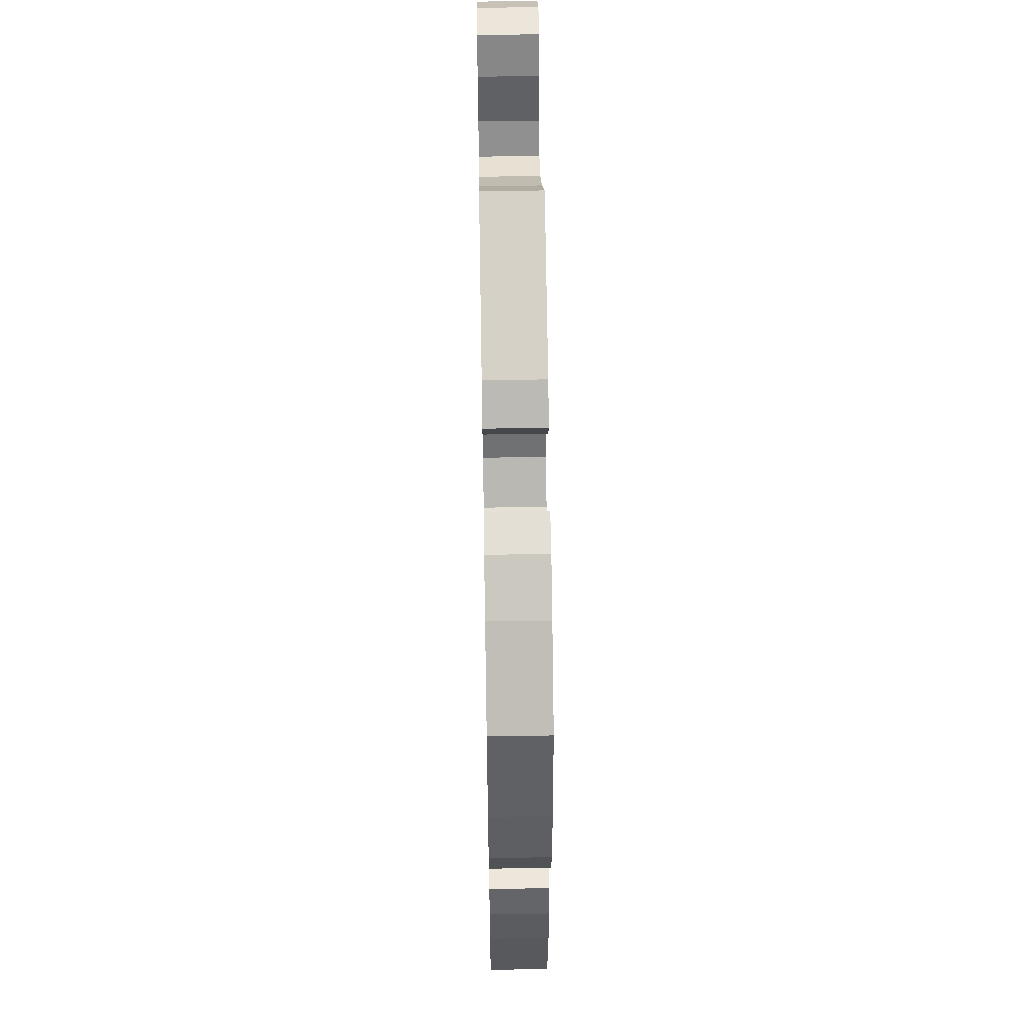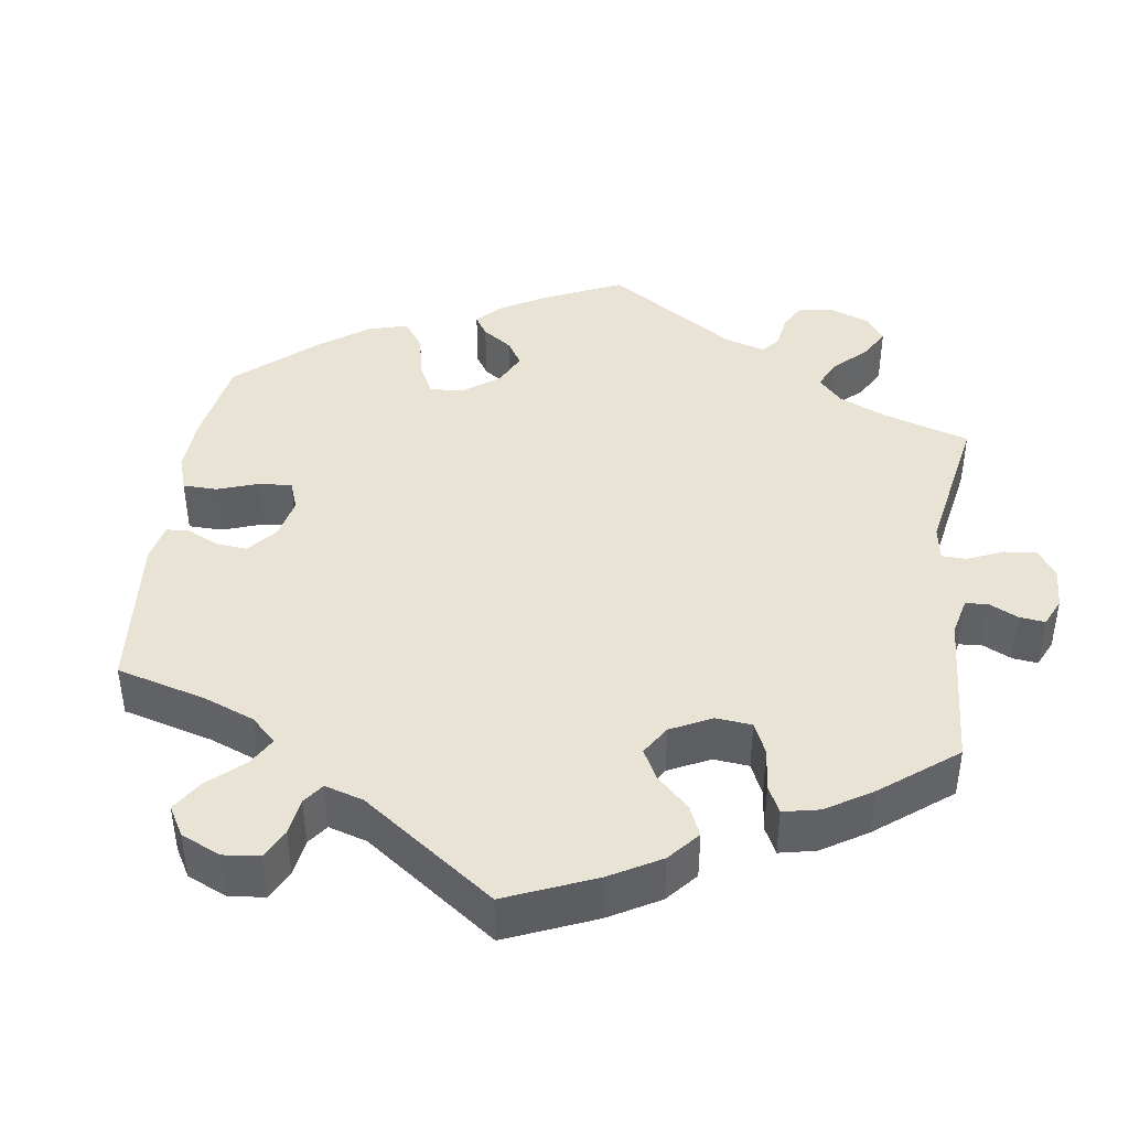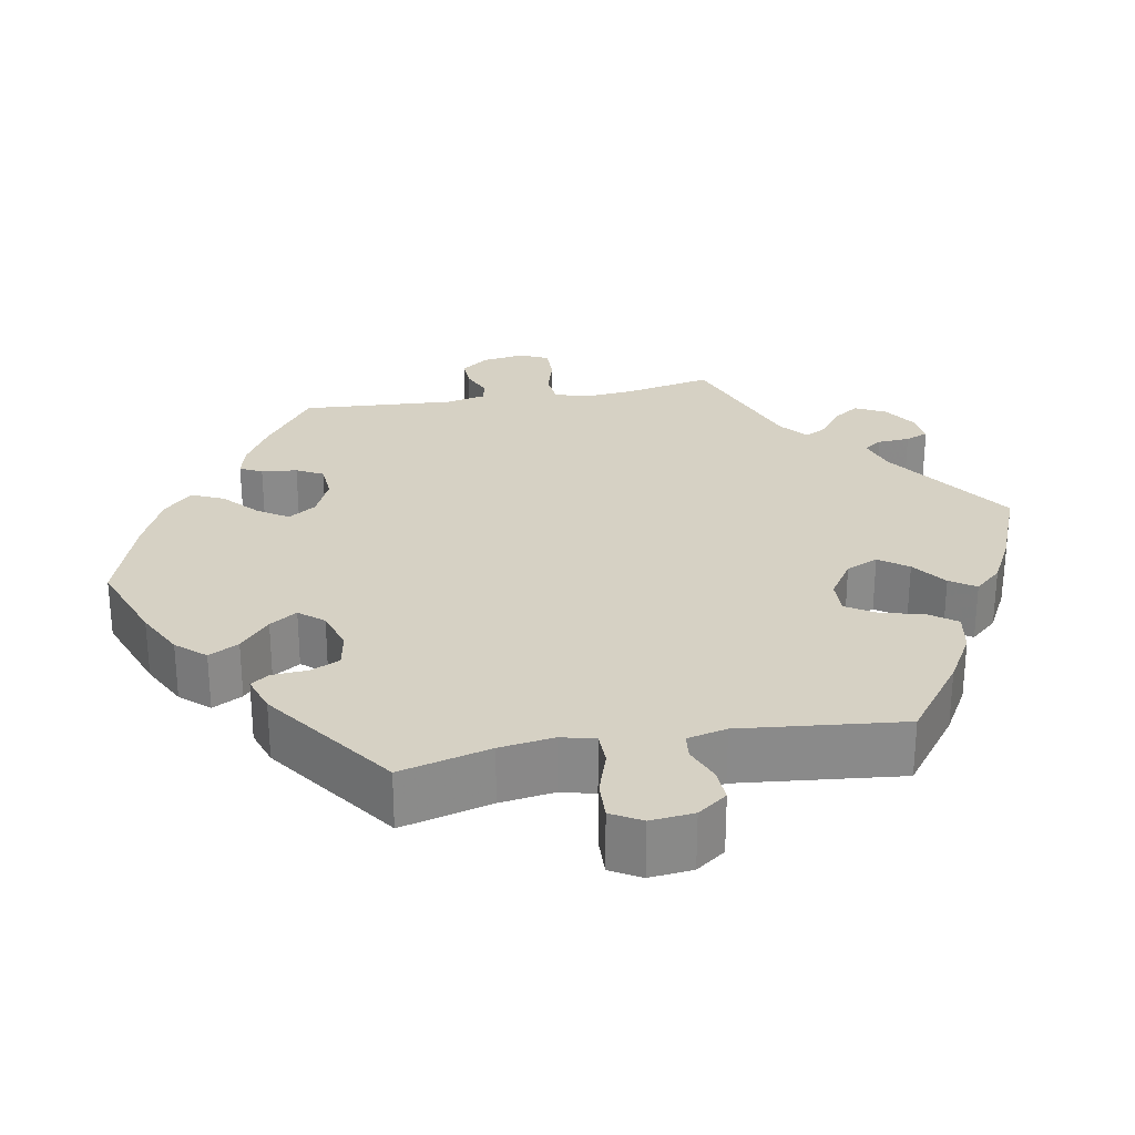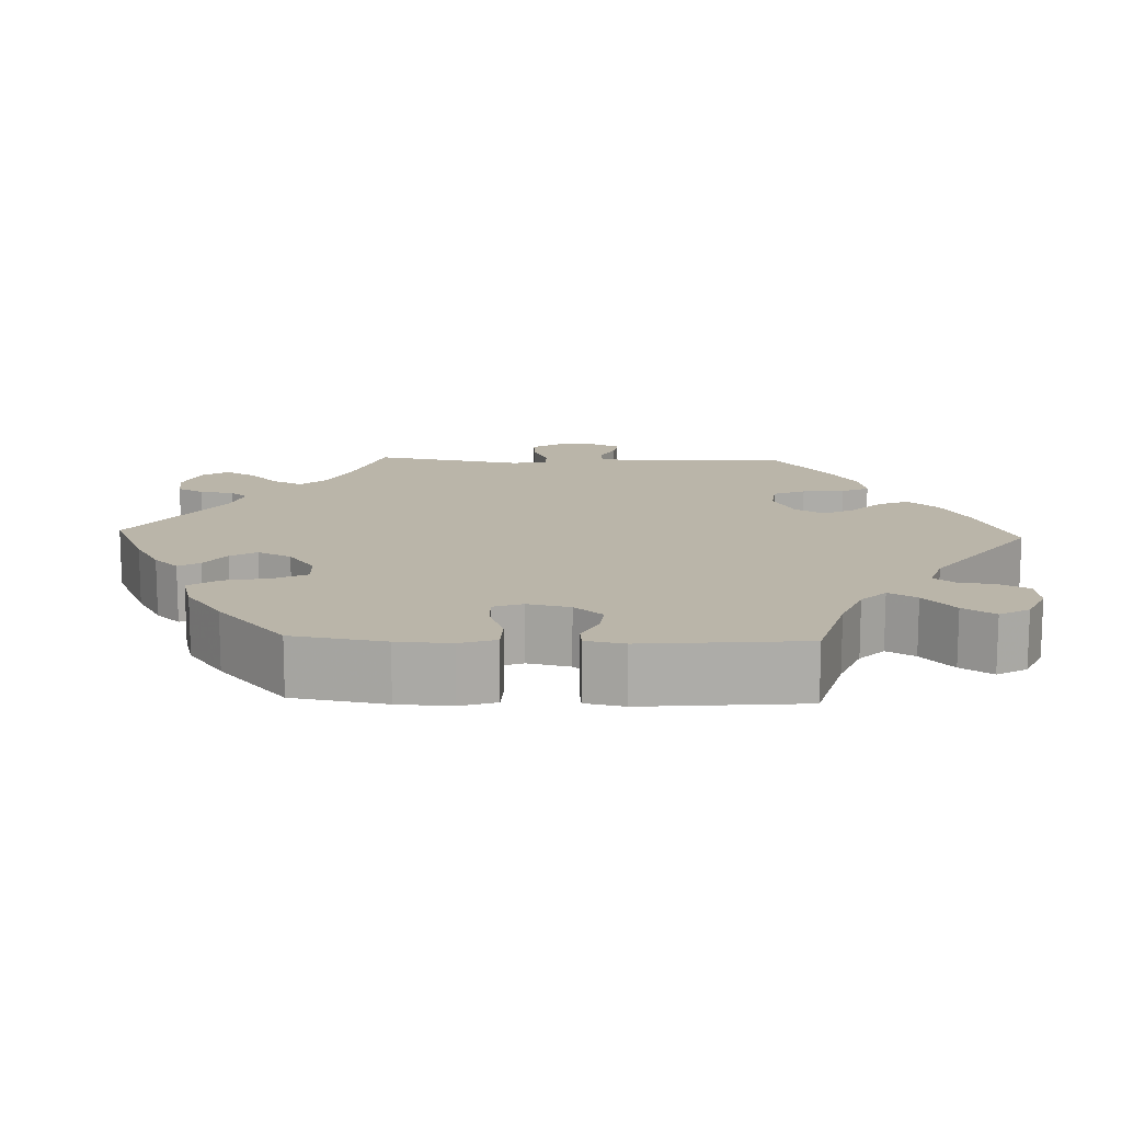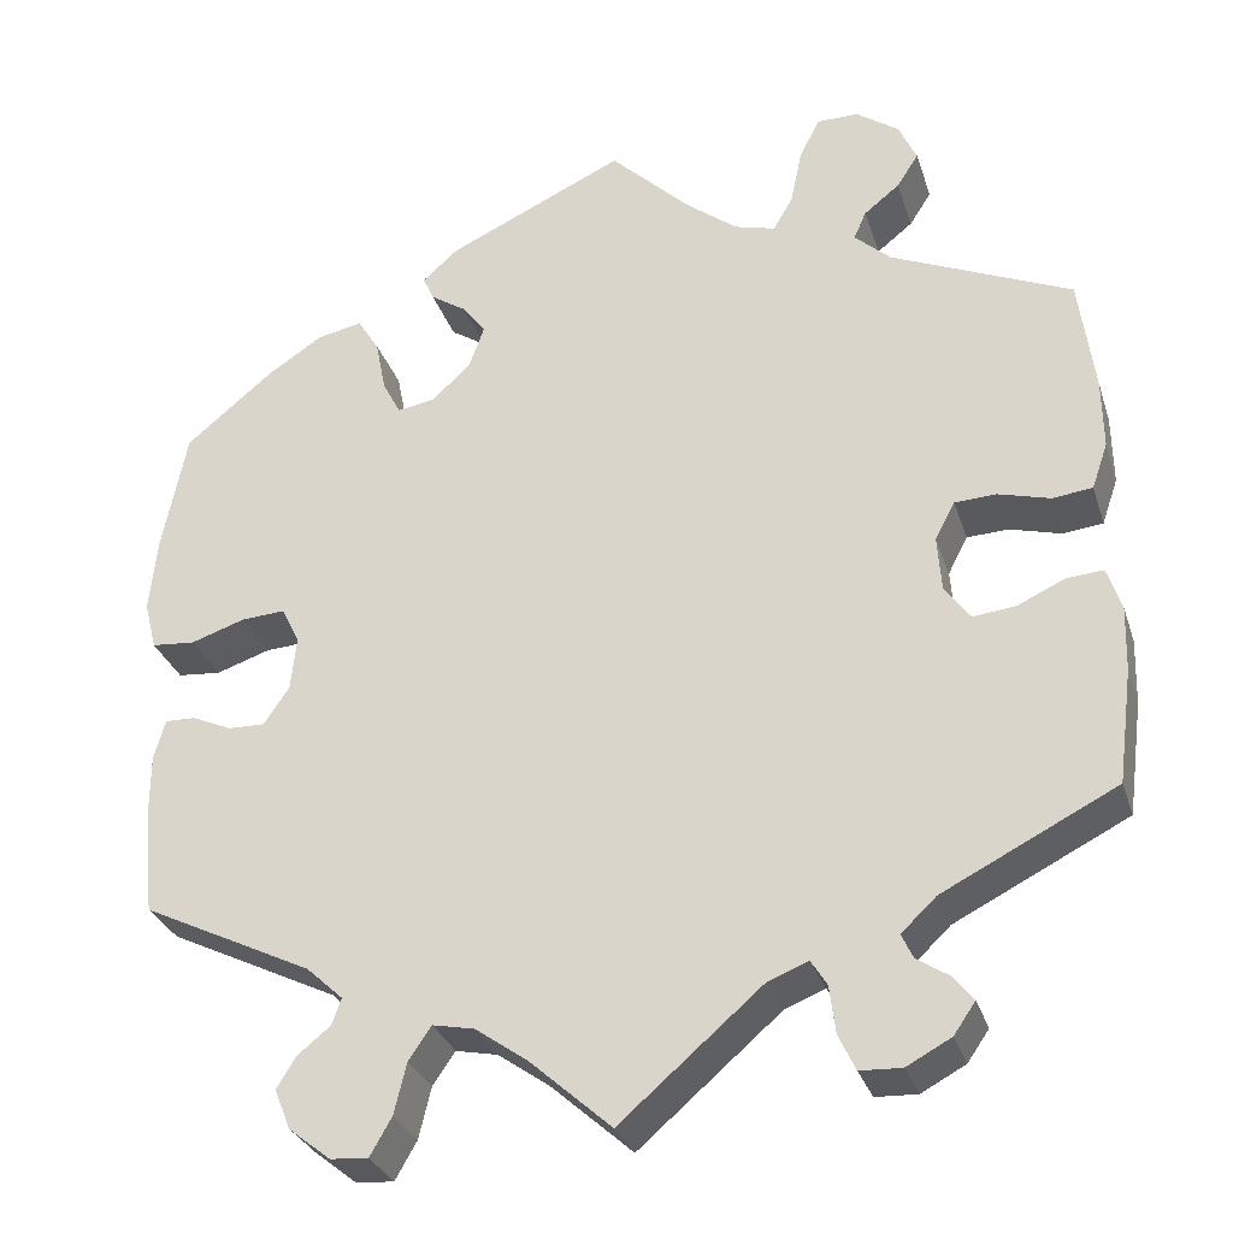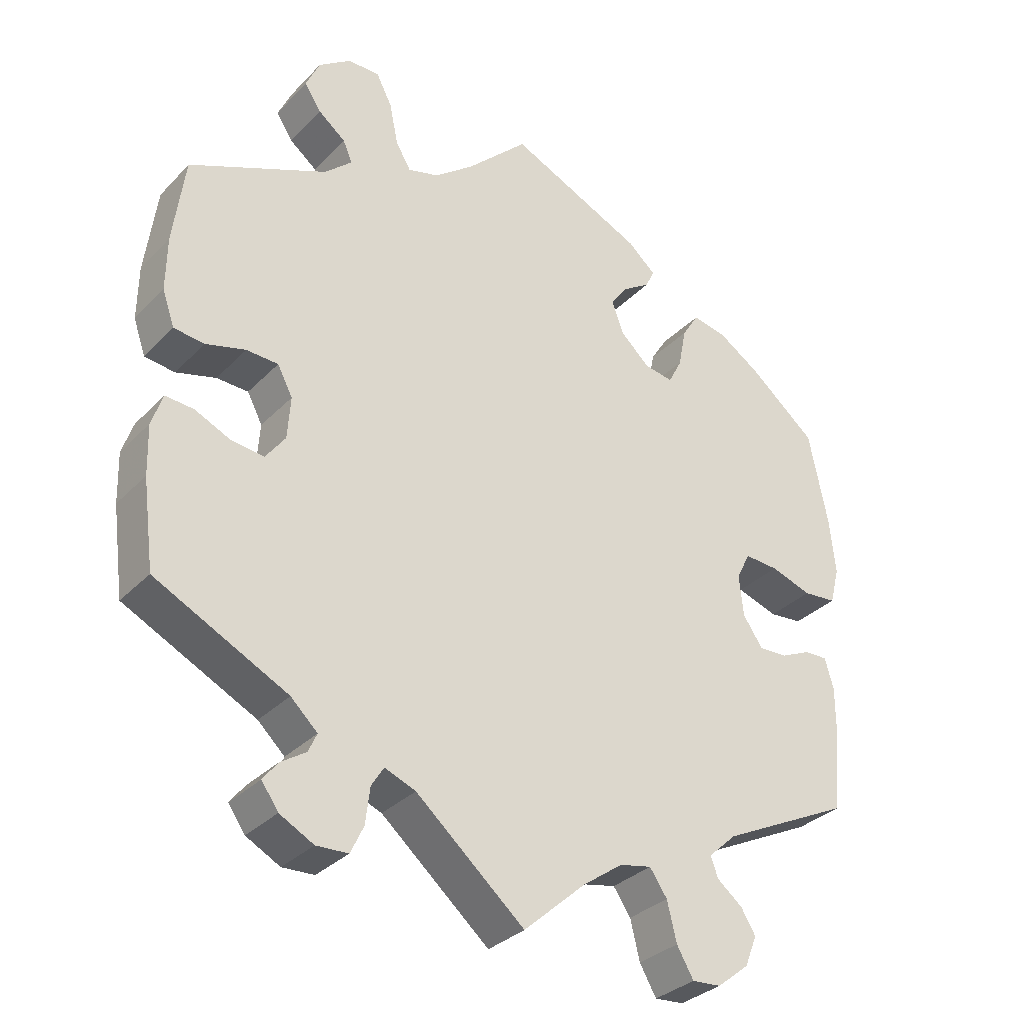
<metadata>
{"format":"obj","ext":"obj","renderer":"f3d","projection":"perspective","resolution":1024,"background":"white","views":[{"elev":54.6,"azim":-91.0,"up":"+Z"},{"elev":42.0,"azim":67.7,"up":"+Y"},{"elev":26.8,"azim":19.4,"up":"+Y"},{"elev":13.6,"azim":-27.9,"up":"+Y"},{"elev":-30.3,"azim":16.6,"up":"+Z"},{"elev":-32.4,"azim":144.1,"up":"+Z"}]}
</metadata>
<code>
v -0.086 0.07 -0.501
v -0.141 0.07 -0.462
v -0.185 0.07 -0.453
v -0.209 0.07 -0.488
v -0.222 0.07 -0.542
v -0.245 0.07 -0.582
v -0.285 0.07 -0.579
v -0.329 0.07 -0.544
v -0.346 0.07 -0.502
v -0.326 0.07 -0.469
v -0.291 0.07 -0.441
v -0.281 0.07 -0.413
v -0.32 0.07 -0.377
v -0.5 0.07 -0.289
v -0.511 0.07 -0.177
v -0.511 0.07 -0.111
v -0.499 0.07 -0.069
v -0.467 0.07 -0.07
v -0.425 0.07 -0.089
v -0.386 0.07 -0.09
v -0.359 0.07 -0.05
v -0.353 0.07 0.007
v -0.372 0.07 0.046
v -0.419 0.07 0.043
v -0.476 0.07 0.024
v -0.522 0.07 0.028
v -0.535 0.07 0.079
v -0.527 0.07 0.158
v -0.501 0.07 0.288
v -0.408 0.07 0.365
v -0.35 0.07 0.403
v -0.302 0.07 0.413
v -0.279 0.07 0.376
v -0.268 0.07 0.32
v -0.249 0.07 0.283
v -0.209 0.07 0.29
v -0.168 0.07 0.328
v -0.152 0.07 0.373
v -0.176 0.07 0.406
v -0.214 0.07 0.431
v -0.226 0.07 0.457
v -0.188 0.07 0.491
v 0 0.07 0.578
v 0.085 0.07 0.495
v 0.14 0.07 0.452
v 0.183 0.07 0.44
v 0.204 0.07 0.476
v 0.216 0.07 0.535
v 0.238 0.07 0.578
v 0.282 0.07 0.578
v 0.327 0.07 0.546
v 0.346 0.07 0.504
v 0.323 0.07 0.468
v 0.285 0.07 0.438
v 0.272 0.07 0.408
v 0.31 0.07 0.373
v 0.501 0.07 0.289
v 0.517 0.07 0.167
v 0.518 0.07 0.092
v 0.501 0.07 0.043
v 0.459 0.07 0.038
v 0.404 0.07 0.053
v 0.36 0.07 0.051
v 0.339 0.07 0.011
v 0.343 0.07 -0.048
v 0.37 0.07 -0.085
v 0.415 0.07 -0.08
v 0.465 0.07 -0.057
v 0.504 0.07 -0.054
v 0.519 0.07 -0.099
v 0.517 0.07 -0.168
v 0.501 0.07 -0.289
v 0.318 0.07 -0.381
v 0.281 0.07 -0.416
v 0.293 0.07 -0.442
v 0.328 0.07 -0.465
v 0.348 0.07 -0.491
v 0.325 0.07 -0.524
v 0.278 0.07 -0.549
v 0.234 0.07 -0.547
v 0.216 0.07 -0.509
v 0.21 0.07 -0.459
v 0.193 0.07 -0.432
v 0.15 0.07 -0.449
v 0 0.07 -0.578
v -0.086 0 -0.501
v -0.141 0 -0.462
v -0.185 0 -0.453
v -0.209 0 -0.488
v -0.222 0 -0.542
v -0.245 0 -0.582
v -0.285 0 -0.579
v -0.329 0 -0.544
v -0.346 0 -0.502
v -0.326 0 -0.469
v -0.291 0 -0.441
v -0.281 0 -0.413
v -0.32 0 -0.377
v -0.5 0 -0.289
v -0.511 0 -0.177
v -0.511 0 -0.111
v -0.499 0 -0.069
v -0.467 0 -0.07
v -0.425 0 -0.089
v -0.386 0 -0.09
v -0.359 0 -0.05
v -0.353 0 0.007
v -0.372 0 0.046
v -0.419 0 0.043
v -0.476 0 0.024
v -0.522 0 0.028
v -0.535 0 0.079
v -0.527 0 0.158
v -0.501 0 0.288
v -0.408 0 0.365
v -0.35 0 0.403
v -0.302 0 0.413
v -0.279 0 0.376
v -0.268 0 0.32
v -0.249 0 0.283
v -0.209 0 0.29
v -0.168 0 0.328
v -0.152 0 0.373
v -0.176 0 0.406
v -0.214 0 0.431
v -0.226 0 0.457
v -0.188 0 0.491
v 0 0 0.578
v 0.085 0 0.495
v 0.14 0 0.452
v 0.183 0 0.44
v 0.204 0 0.476
v 0.216 0 0.535
v 0.238 0 0.578
v 0.282 0 0.578
v 0.327 0 0.546
v 0.346 0 0.504
v 0.323 0 0.468
v 0.285 0 0.438
v 0.272 0 0.408
v 0.31 0 0.373
v 0.501 0 0.289
v 0.517 0 0.167
v 0.518 0 0.092
v 0.501 0 0.043
v 0.459 0 0.038
v 0.404 0 0.053
v 0.36 0 0.051
v 0.339 0 0.011
v 0.343 0 -0.048
v 0.37 0 -0.085
v 0.415 0 -0.08
v 0.465 0 -0.057
v 0.504 0 -0.054
v 0.519 0 -0.099
v 0.517 0 -0.168
v 0.501 0 -0.289
v 0.318 0 -0.381
v 0.281 0 -0.416
v 0.293 0 -0.442
v 0.328 0 -0.465
v 0.348 0 -0.491
v 0.325 0 -0.524
v 0.278 0 -0.549
v 0.234 0 -0.547
v 0.216 0 -0.509
v 0.21 0 -0.459
v 0.193 0 -0.432
v 0.15 0 -0.449
v 0 0 -0.578
f 84 85 1
f 83 84 1 2
f 79 80 81 82
f 79 82 83
f 78 79 83
f 75 76 77 78
f 74 75 78 83
f 73 74 83 2
f 67 68 69 70
f 66 67 70 71
f 59 60 61 62
f 59 62 63
f 56 57 58 59
f 55 56 59 63
f 51 52 53 54
f 51 54 55
f 50 51 55
f 47 48 49 50
f 46 47 50 55
f 45 46 55 63
f 41 42 43 44
f 39 40 41 44
f 38 39 44 45
f 37 38 45 63
f 31 32 33 34
f 31 34 35
f 30 31 35
f 29 30 35
f 28 29 35
f 27 28 35 36
f 24 25 26 27
f 23 24 27 36
f 16 17 18 19
f 16 19 20
f 13 14 15 16
f 12 13 16 20
f 8 9 10 11
f 6 7 8 11
f 4 5 6 11
f 3 4 11 12
f 66 71 72 73
f 65 66 73 2
f 64 65 2 3
f 22 23 36 37
f 21 22 37 63
f 20 21 63 64
f 3 12 20 64
f 86 170 169
f 87 86 169 168
f 167 166 165 164
f 168 167 164
f 168 164 163
f 163 162 161 160
f 168 163 160 159
f 87 168 159 158
f 155 154 153 152
f 156 155 152 151
f 147 146 145 144
f 148 147 144
f 144 143 142 141
f 148 144 141 140
f 139 138 137 136
f 140 139 136
f 140 136 135
f 135 134 133 132
f 140 135 132 131
f 148 140 131 130
f 129 128 127 126
f 129 126 125 124
f 130 129 124 123
f 148 130 123 122
f 119 118 117 116
f 120 119 116
f 120 116 115
f 120 115 114
f 120 114 113
f 121 120 113 112
f 112 111 110 109
f 121 112 109 108
f 104 103 102 101
f 105 104 101
f 101 100 99 98
f 105 101 98 97
f 96 95 94 93
f 96 93 92 91
f 96 91 90 89
f 97 96 89 88
f 158 157 156 151
f 87 158 151 150
f 88 87 150 149
f 122 121 108 107
f 148 122 107 106
f 149 148 106 105
f 149 105 97 88
f 1 86 87 2
f 2 87 88 3
f 3 88 89 4
f 4 89 90 5
f 5 90 91 6
f 6 91 92 7
f 7 92 93 8
f 8 93 94 9
f 9 94 95 10
f 10 95 96 11
f 11 96 97 12
f 12 97 98 13
f 13 98 99 14
f 14 99 100 15
f 15 100 101 16
f 16 101 102 17
f 17 102 103 18
f 18 103 104 19
f 19 104 105 20
f 20 105 106 21
f 21 106 107 22
f 22 107 108 23
f 23 108 109 24
f 24 109 110 25
f 25 110 111 26
f 26 111 112 27
f 27 112 113 28
f 28 113 114 29
f 29 114 115 30
f 30 115 116 31
f 31 116 117 32
f 32 117 118 33
f 33 118 119 34
f 34 119 120 35
f 35 120 121 36
f 36 121 122 37
f 37 122 123 38
f 38 123 124 39
f 39 124 125 40
f 40 125 126 41
f 41 126 127 42
f 42 127 128 43
f 43 128 129 44
f 44 129 130 45
f 45 130 131 46
f 46 131 132 47
f 47 132 133 48
f 48 133 134 49
f 49 134 135 50
f 50 135 136 51
f 51 136 137 52
f 52 137 138 53
f 53 138 139 54
f 54 139 140 55
f 55 140 141 56
f 56 141 142 57
f 57 142 143 58
f 58 143 144 59
f 59 144 145 60
f 60 145 146 61
f 61 146 147 62
f 62 147 148 63
f 63 148 149 64
f 64 149 150 65
f 65 150 151 66
f 66 151 152 67
f 67 152 153 68
f 68 153 154 69
f 69 154 155 70
f 70 155 156 71
f 71 156 157 72
f 72 157 158 73
f 73 158 159 74
f 74 159 160 75
f 75 160 161 76
f 76 161 162 77
f 77 162 163 78
f 78 163 164 79
f 79 164 165 80
f 80 165 166 81
f 81 166 167 82
f 82 167 168 83
f 83 168 169 84
f 84 169 170 85
f 85 170 86 1

</code>
